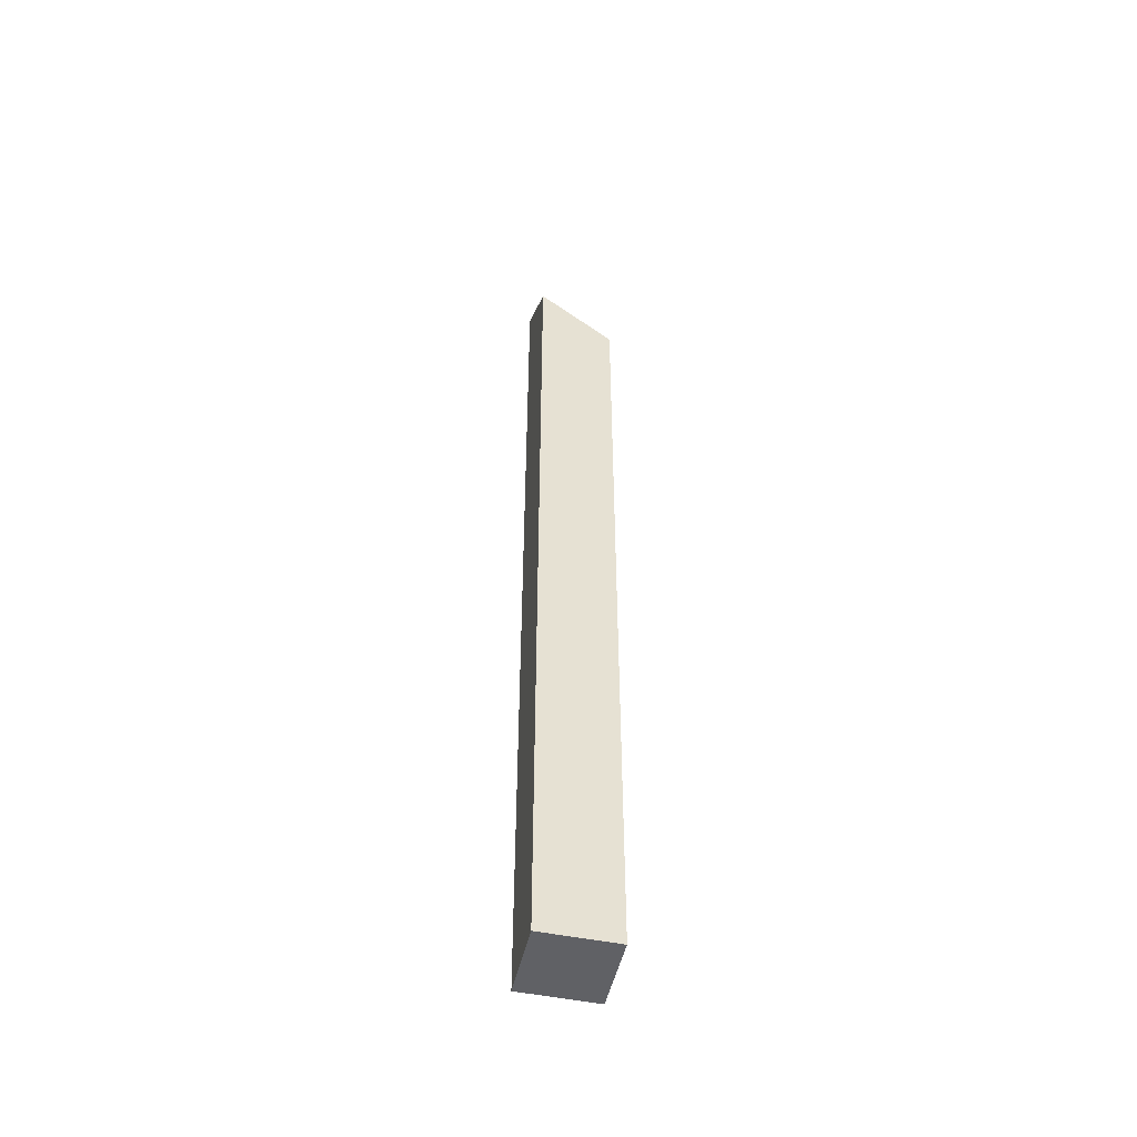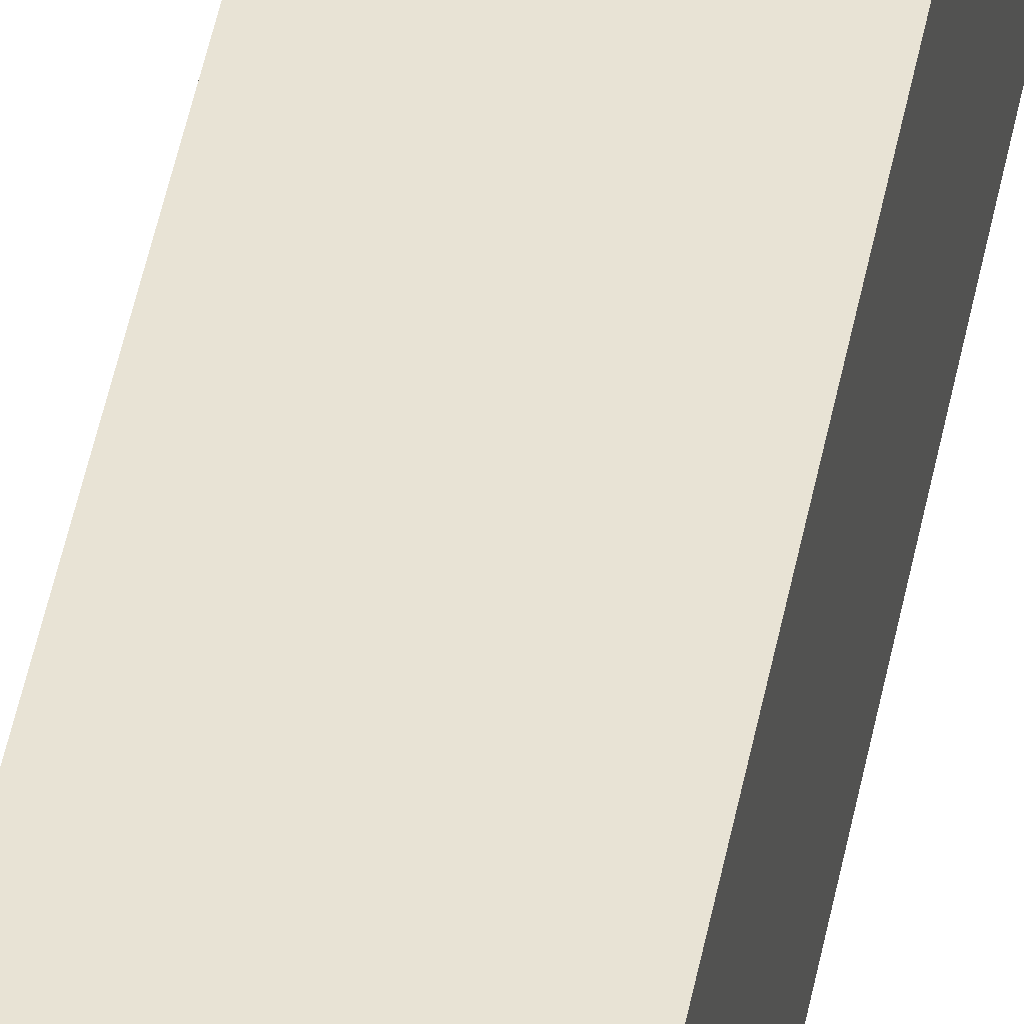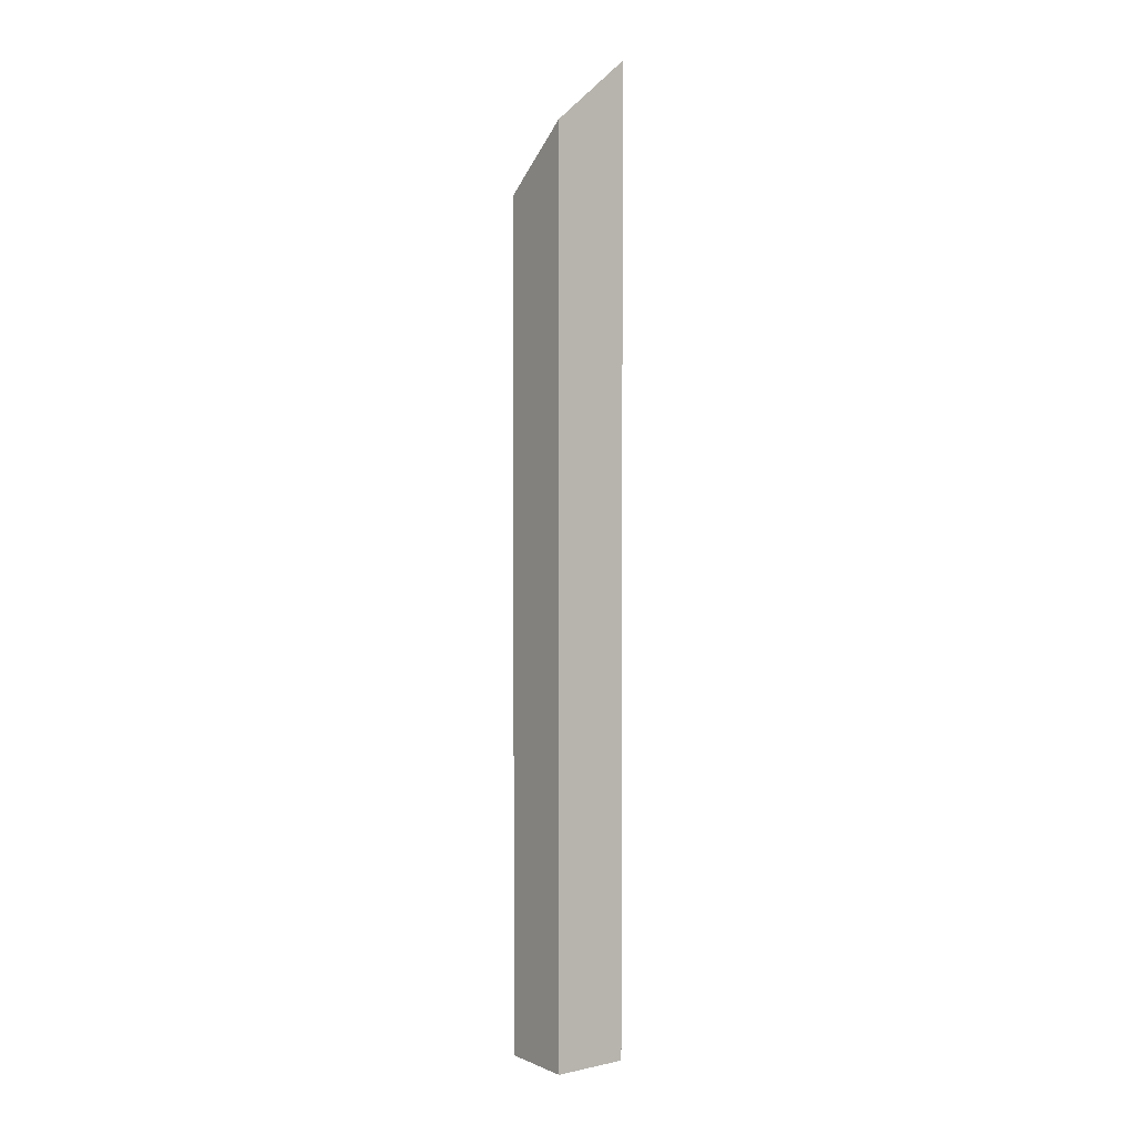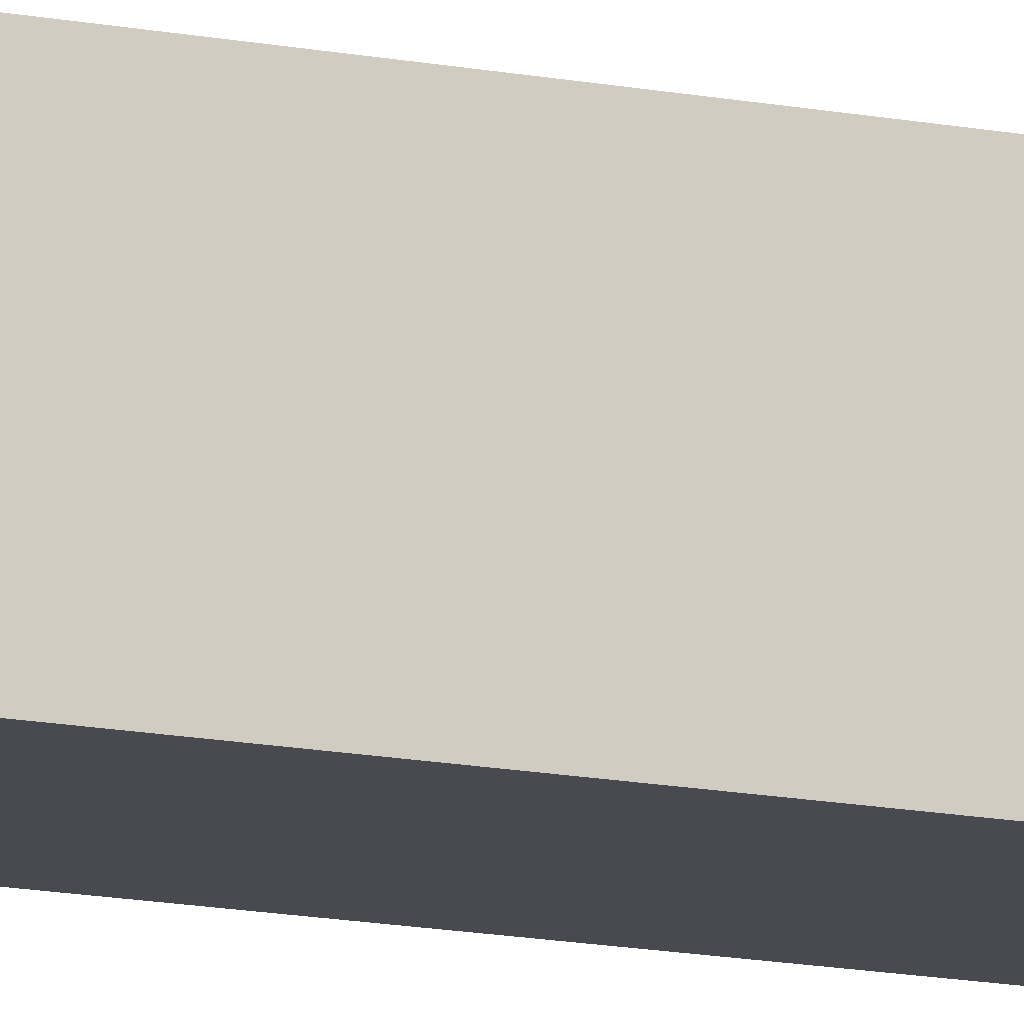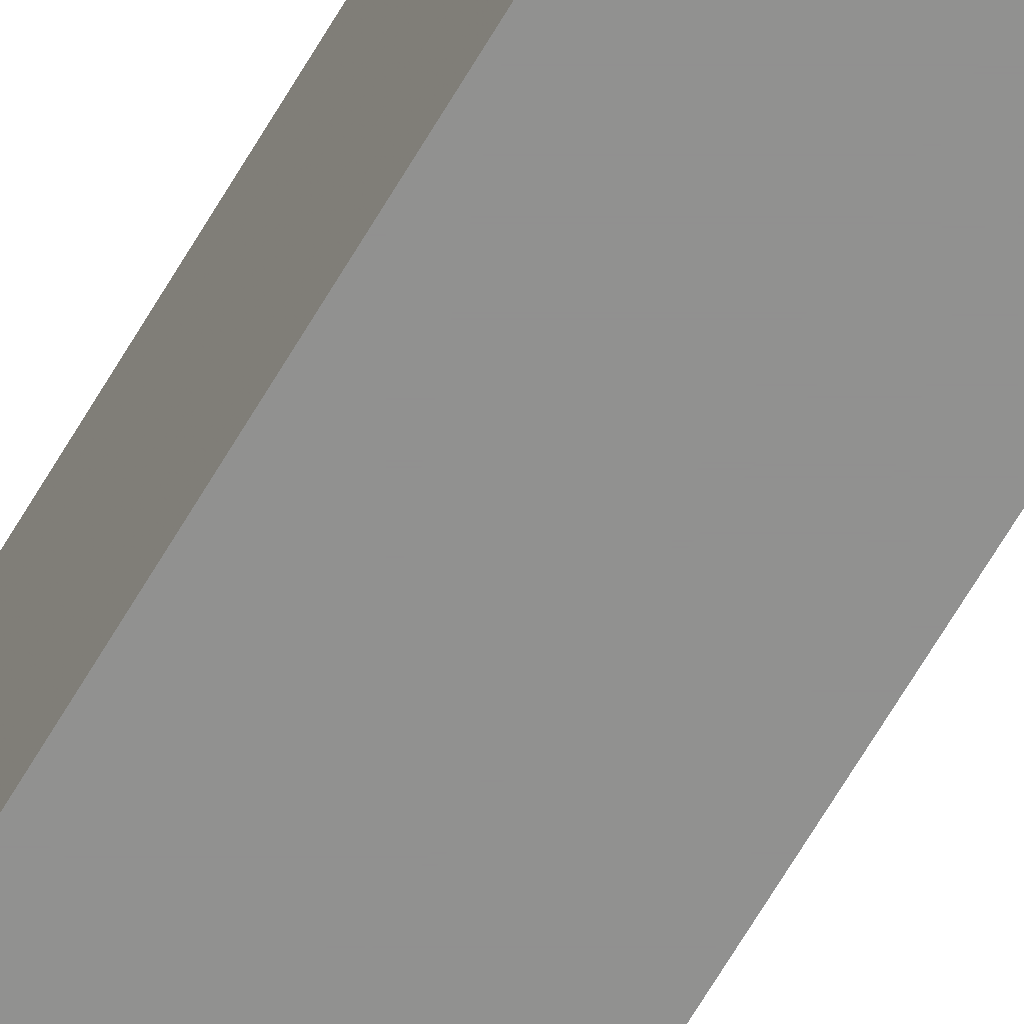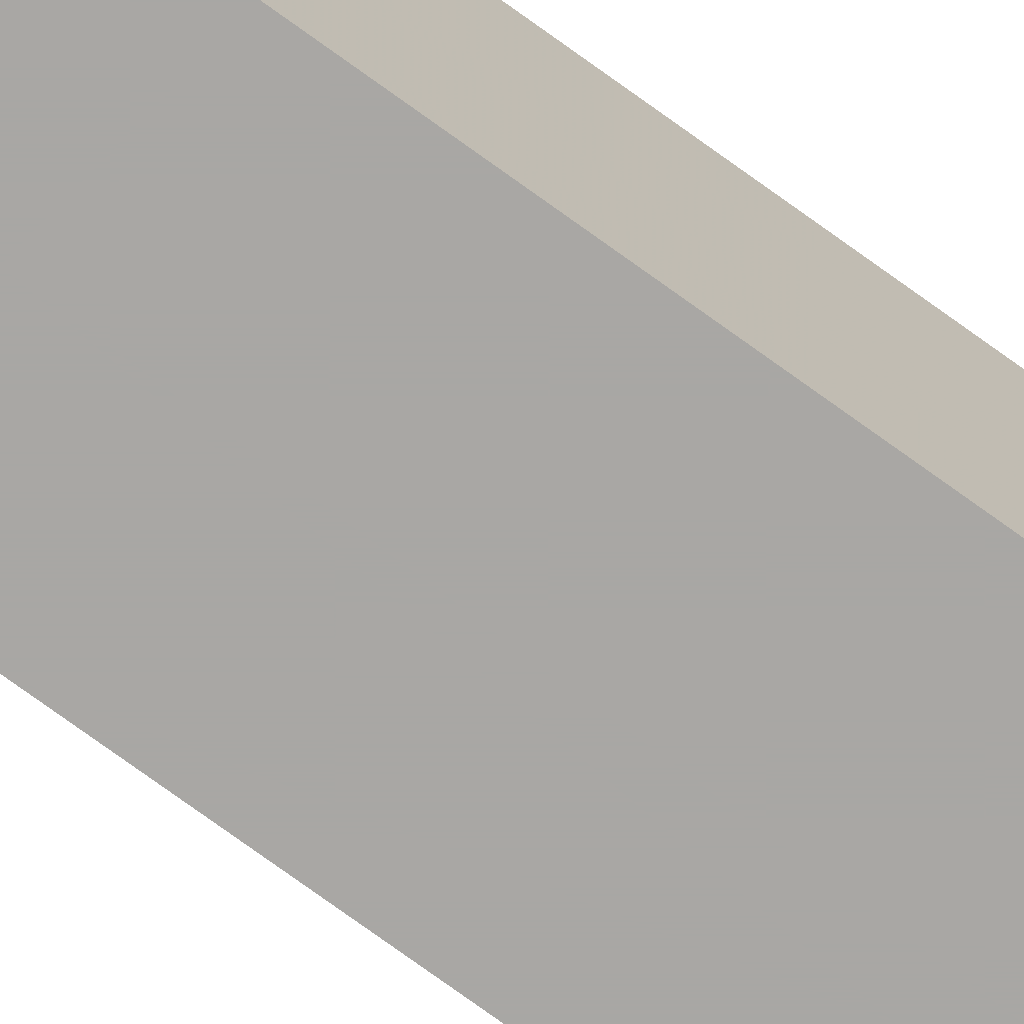
<metadata>
{"format":"obj","ext":"obj","renderer":"f3d","projection":"perspective","resolution":1024,"background":"white","views":[{"elev":-50.0,"azim":-12.7,"up":"+Y"},{"elev":41.1,"azim":9.7,"up":"+Z"},{"elev":3.3,"azim":143.9,"up":"+Y"},{"elev":-13.5,"azim":-114.8,"up":"+Z"},{"elev":-65.9,"azim":149.7,"up":"+Z"},{"elev":-74.7,"azim":54.0,"up":"+Z"}]}
</metadata>
<code>
o outer_corner
v  0 0 0.0938
v  0 0 -0
v  0.0938 0 -0
v  0.0938 0 0.0938
v  0 1 0.0938
v  0.0938 1 0.0938
v  0.0938 1 -0
v  0 1 -0
v  0 1.125 0.0938
v  0.0938 1.047 0.0938
v  0.0938 1.125 -0
v  0 1.203 -0
f 1 2 3 4
f 5 6 7 8
f 3 2 8 7
f 1 4 6 5
f 2 1 5 8
f 4 3 7 6
f 5 8 7 6
f 9 10 11 12
f 7 8 12 11
f 5 6 10 9
f 8 5 9 12
f 6 7 11 10

</code>
